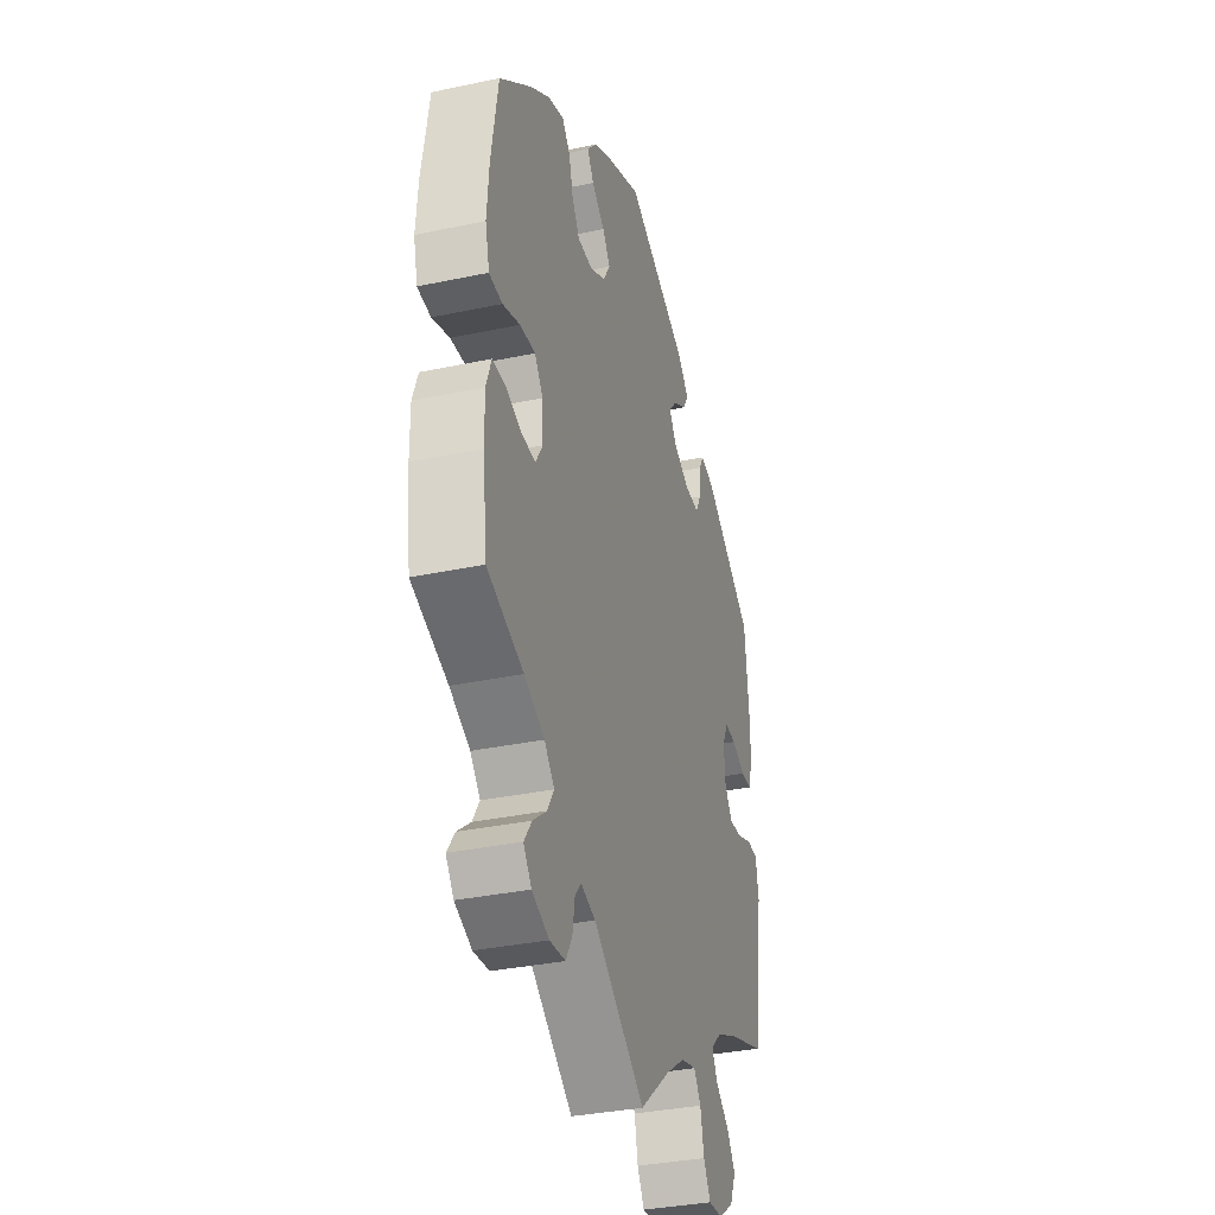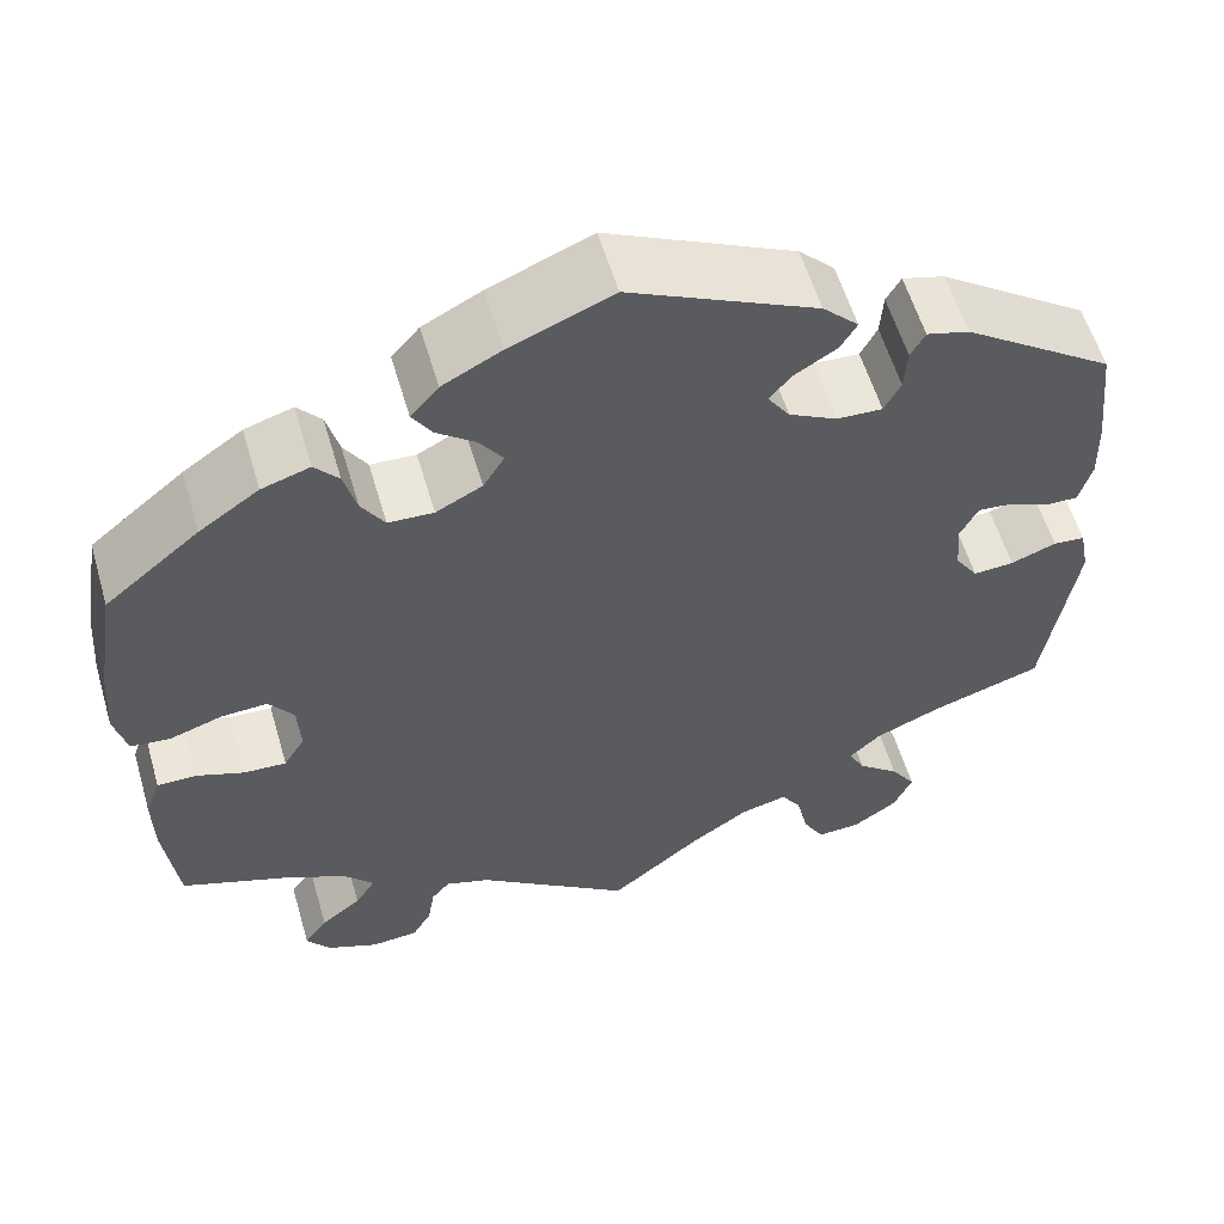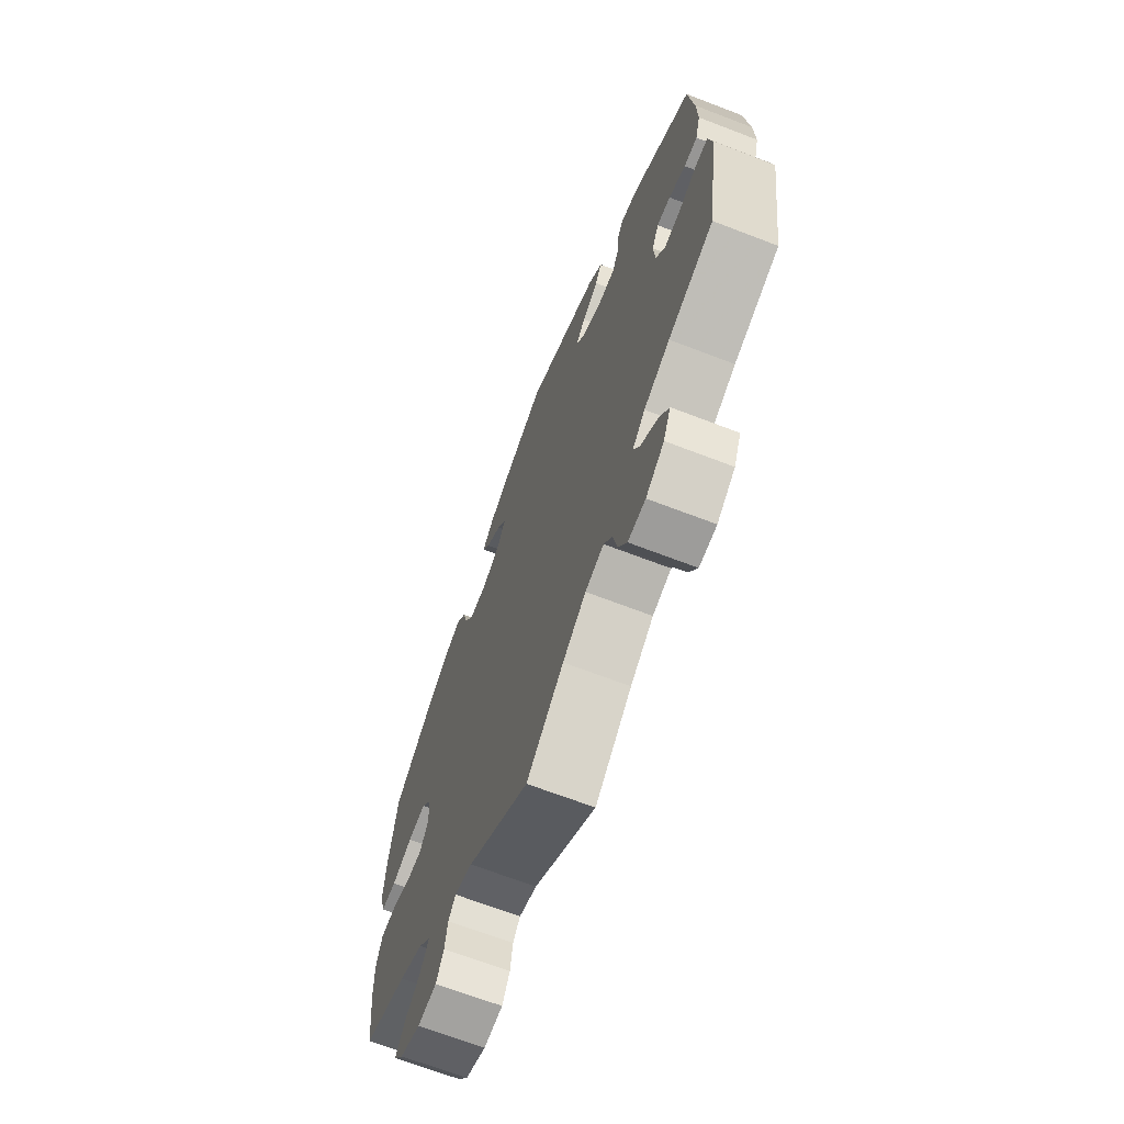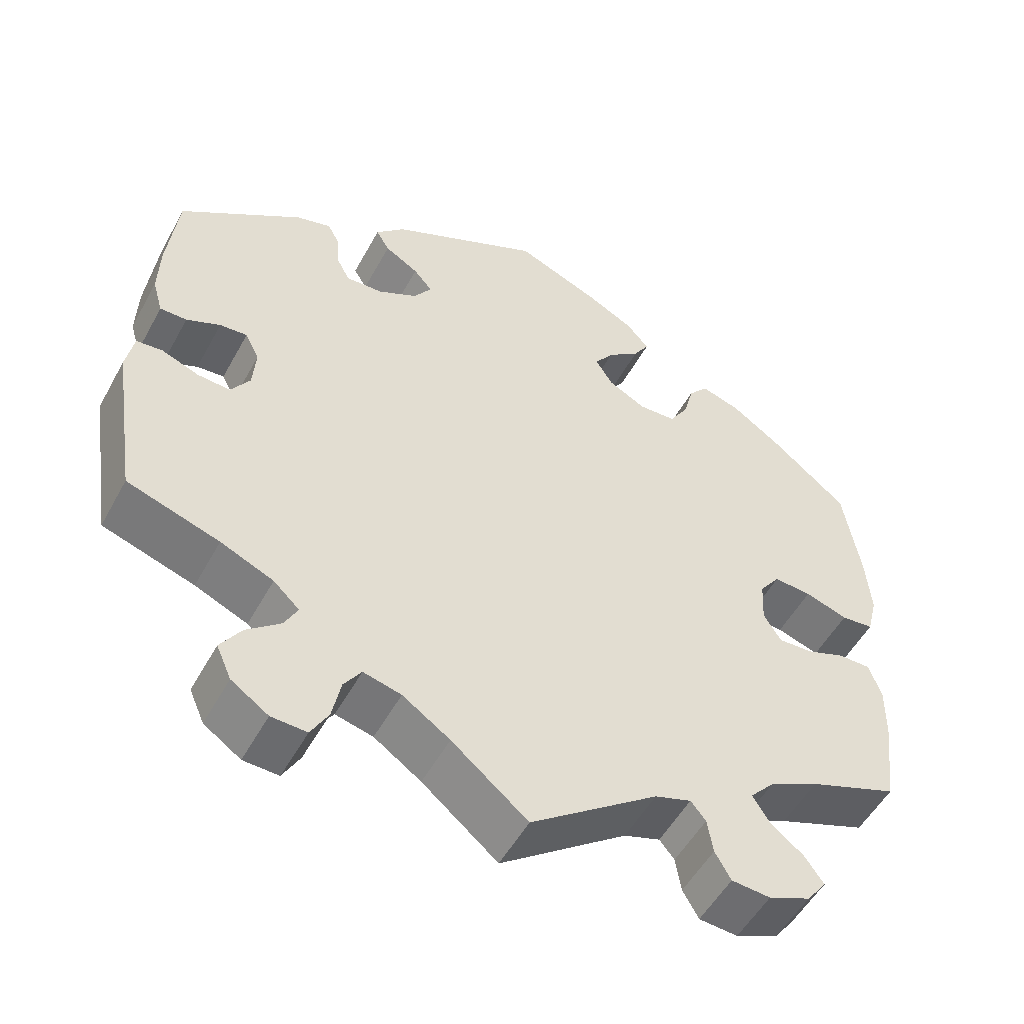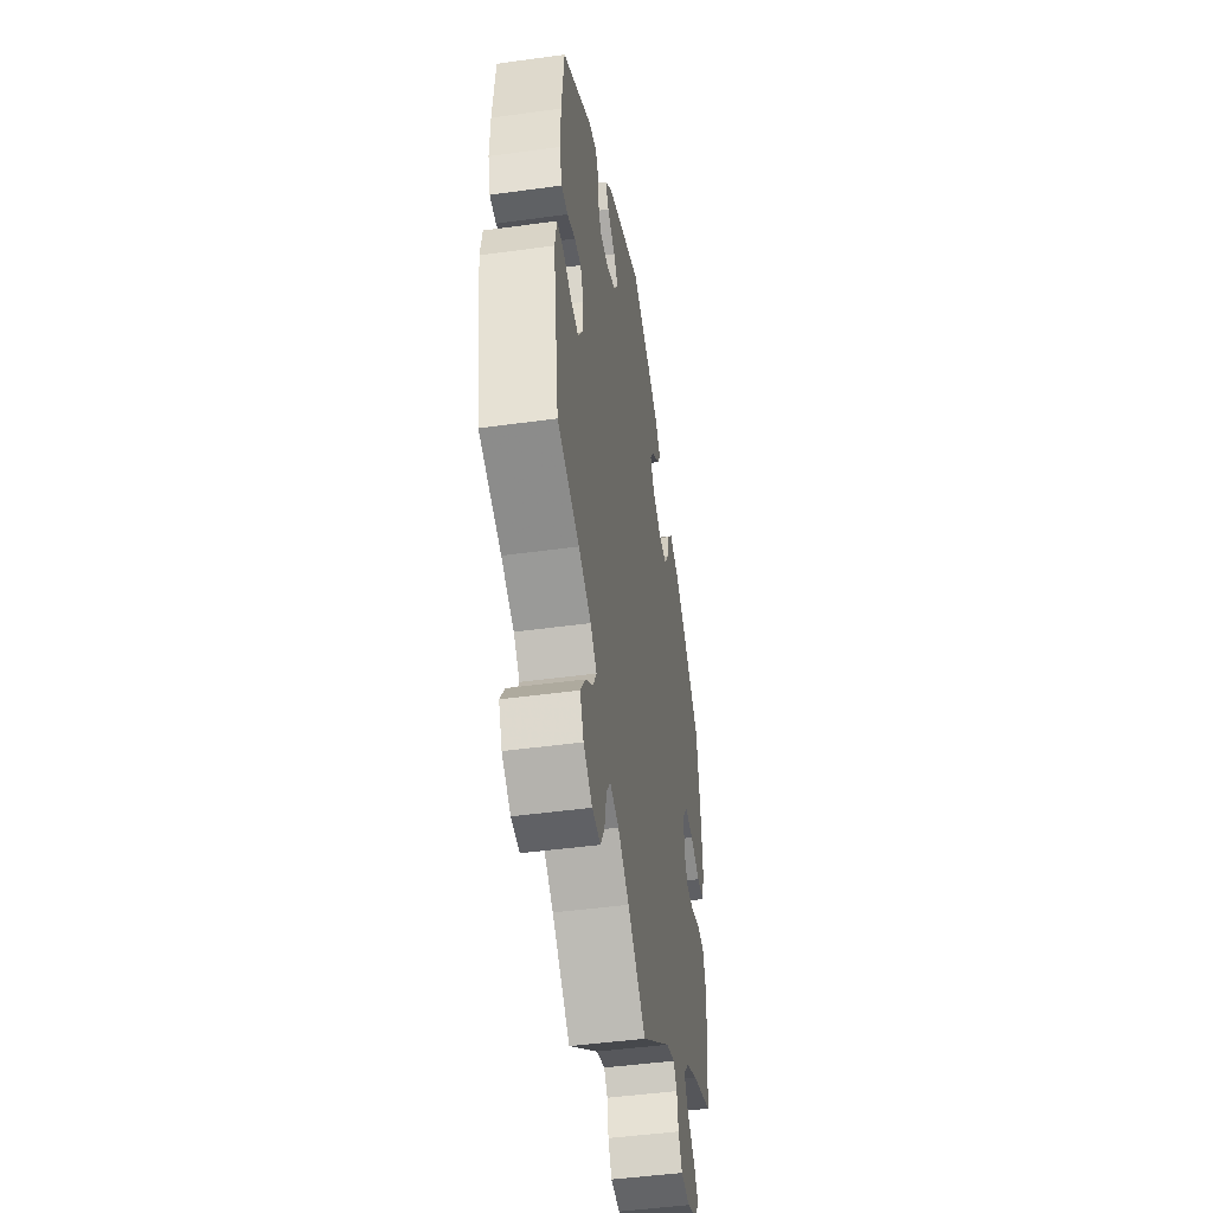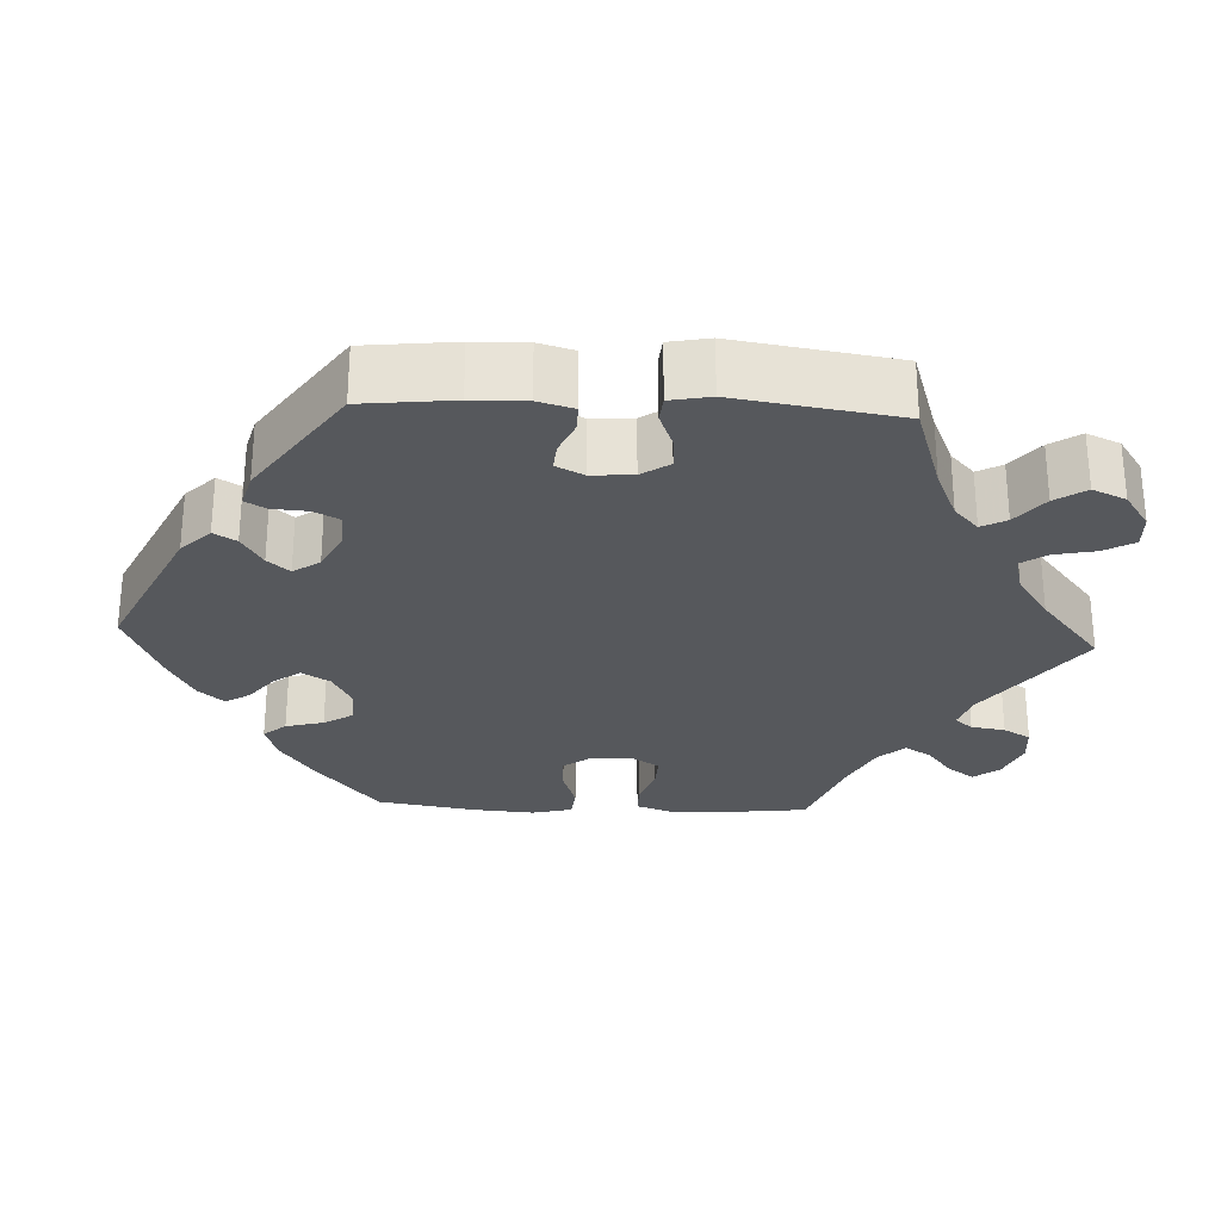
<metadata>
{"format":"obj","ext":"obj","renderer":"f3d","projection":"perspective","resolution":1024,"background":"white","views":[{"elev":-34.1,"azim":-74.0,"up":"+Z"},{"elev":57.6,"azim":-16.3,"up":"+Z"},{"elev":-67.8,"azim":68.9,"up":"+Z"},{"elev":-52.4,"azim":151.9,"up":"+Z"},{"elev":-46.6,"azim":98.9,"up":"+Z"},{"elev":-27.7,"azim":87.2,"up":"+Y"}]}
</metadata>
<code>
v -0.161 0.07 -0.461
v -0.207 0.07 -0.446
v -0.226 0.07 -0.469
v -0.233 0.07 -0.513
v -0.253 0.07 -0.548
v -0.302 0.07 -0.552
v -0.355 0.07 -0.53
v -0.38 0.07 -0.497
v -0.356 0.07 -0.463
v -0.314 0.07 -0.43
v -0.293 0.07 -0.396
v -0.324 0.07 -0.362
v -0.387 0.07 -0.331
v -0.5 0.07 -0.289
v -0.514 0.07 -0.174
v -0.515 0.07 -0.106
v -0.499 0.07 -0.061
v -0.458 0.07 -0.061
v -0.409 0.07 -0.079
v -0.365 0.07 -0.081
v -0.343 0.07 -0.045
v -0.346 0.07 0.01
v -0.372 0.07 0.045
v -0.42 0.07 0.042
v -0.474 0.07 0.024
v -0.515 0.07 0.028
v -0.528 0.07 0.08
v -0.522 0.07 0.158
v -0.501 0.07 0.288
v -0.403 0.07 0.369
v -0.341 0.07 0.412
v -0.291 0.07 0.428
v -0.266 0.07 0.399
v -0.253 0.07 0.35
v -0.229 0.07 0.312
v -0.182 0.07 0.31
v -0.134 0.07 0.335
v -0.112 0.07 0.371
v -0.136 0.07 0.405
v -0.177 0.07 0.437
v -0.197 0.07 0.469
v -0.168 0.07 0.502
v -0.107 0.07 0.534
v -0.001 0.07 0.578
v 0.193 0.07 0.486
v 0.23 0.07 0.449
v 0.213 0.07 0.42
v 0.17 0.07 0.394
v 0.146 0.07 0.366
v 0.169 0.07 0.332
v 0.219 0.07 0.306
v 0.266 0.07 0.304
v 0.283 0.07 0.337
v 0.286 0.07 0.382
v 0.301 0.07 0.409
v 0.345 0.07 0.397
v 0.501 0.07 0.289
v 0.514 0.07 0.172
v 0.516 0.07 0.103
v 0.503 0.07 0.057
v 0.469 0.07 0.057
v 0.426 0.07 0.076
v 0.391 0.07 0.079
v 0.373 0.07 0.043
v 0.377 0.07 -0.01
v 0.401 0.07 -0.046
v 0.443 0.07 -0.043
v 0.49 0.07 -0.025
v 0.523 0.07 -0.028
v 0.533 0.07 -0.08
v 0.501 0.07 -0.289
v 0.384 0.07 -0.327
v 0.317 0.07 -0.356
v 0.284 0.07 -0.387
v 0.301 0.07 -0.419
v 0.344 0.07 -0.454
v 0.37 0.07 -0.493
v 0.351 0.07 -0.536
v 0.304 0.07 -0.568
v 0.259 0.07 -0.57
v 0.237 0.07 -0.531
v 0.226 0.07 -0.478
v 0.204 0.07 -0.446
v 0.156 0.07 -0.458
v 0.096 0.07 -0.499
v 0 0.07 -0.578
v -0.161 0 -0.461
v -0.207 0 -0.446
v -0.226 0 -0.469
v -0.233 0 -0.513
v -0.253 0 -0.548
v -0.302 0 -0.552
v -0.355 0 -0.53
v -0.38 0 -0.497
v -0.356 0 -0.463
v -0.314 0 -0.43
v -0.293 0 -0.396
v -0.324 0 -0.362
v -0.387 0 -0.331
v -0.5 0 -0.289
v -0.514 0 -0.174
v -0.515 0 -0.106
v -0.499 0 -0.061
v -0.458 0 -0.061
v -0.409 0 -0.079
v -0.365 0 -0.081
v -0.343 0 -0.045
v -0.346 0 0.01
v -0.372 0 0.045
v -0.42 0 0.042
v -0.474 0 0.024
v -0.515 0 0.028
v -0.528 0 0.08
v -0.522 0 0.158
v -0.501 0 0.288
v -0.403 0 0.369
v -0.341 0 0.412
v -0.291 0 0.428
v -0.266 0 0.399
v -0.253 0 0.35
v -0.229 0 0.312
v -0.182 0 0.31
v -0.134 0 0.335
v -0.112 0 0.371
v -0.136 0 0.405
v -0.177 0 0.437
v -0.197 0 0.469
v -0.168 0 0.502
v -0.107 0 0.534
v -0.001 0 0.578
v 0.193 0 0.486
v 0.23 0 0.449
v 0.213 0 0.42
v 0.17 0 0.394
v 0.146 0 0.366
v 0.169 0 0.332
v 0.219 0 0.306
v 0.266 0 0.304
v 0.283 0 0.337
v 0.286 0 0.382
v 0.301 0 0.409
v 0.345 0 0.397
v 0.501 0 0.289
v 0.514 0 0.172
v 0.516 0 0.103
v 0.503 0 0.057
v 0.469 0 0.057
v 0.426 0 0.076
v 0.391 0 0.079
v 0.373 0 0.043
v 0.377 0 -0.01
v 0.401 0 -0.046
v 0.443 0 -0.043
v 0.49 0 -0.025
v 0.523 0 -0.028
v 0.533 0 -0.08
v 0.501 0 -0.289
v 0.384 0 -0.327
v 0.317 0 -0.356
v 0.284 0 -0.387
v 0.301 0 -0.419
v 0.344 0 -0.454
v 0.37 0 -0.493
v 0.351 0 -0.536
v 0.304 0 -0.568
v 0.259 0 -0.57
v 0.237 0 -0.531
v 0.226 0 -0.478
v 0.204 0 -0.446
v 0.156 0 -0.458
v 0.096 0 -0.499
v 0 0 -0.578
f 85 86 1
f 84 85 1 2
f 83 84 2
f 79 80 81 82
f 79 82 83
f 78 79 83
f 75 76 77 78
f 74 75 78 83
f 73 74 83 2
f 69 70 71 72
f 67 68 69 72
f 66 67 72 73
f 65 66 73 2
f 59 60 61 62
f 59 62 63
f 58 59 63
f 57 58 63
f 56 57 63
f 53 54 55 56
f 52 53 56 63
f 51 52 63 64
f 45 46 47 48
f 45 48 49
f 44 45 49
f 43 44 49 50
f 39 40 41 42
f 38 39 42 43
f 31 32 33 34
f 31 34 35
f 30 31 35
f 29 30 35
f 28 29 35 36
f 24 25 26 27
f 23 24 27 28
f 16 17 18 19
f 16 19 20
f 13 14 15 16
f 12 13 16 20
f 11 12 20 21
f 7 8 9 10
f 7 10 11
f 6 7 11
f 3 4 5 6
f 2 3 6 11
f 50 51 64 65
f 38 43 50 65
f 37 38 65 2
f 36 37 2 11
f 23 28 36
f 22 23 36
f 11 21 22 36
f 87 172 171
f 88 87 171 170
f 88 170 169
f 168 167 166 165
f 169 168 165
f 169 165 164
f 164 163 162 161
f 169 164 161 160
f 88 169 160 159
f 158 157 156 155
f 158 155 154 153
f 159 158 153 152
f 88 159 152 151
f 148 147 146 145
f 149 148 145
f 149 145 144
f 149 144 143
f 149 143 142
f 142 141 140 139
f 149 142 139 138
f 150 149 138 137
f 134 133 132 131
f 135 134 131
f 135 131 130
f 136 135 130 129
f 128 127 126 125
f 129 128 125 124
f 120 119 118 117
f 121 120 117
f 121 117 116
f 121 116 115
f 122 121 115 114
f 113 112 111 110
f 114 113 110 109
f 105 104 103 102
f 106 105 102
f 102 101 100 99
f 106 102 99 98
f 107 106 98 97
f 96 95 94 93
f 97 96 93
f 97 93 92
f 92 91 90 89
f 97 92 89 88
f 151 150 137 136
f 151 136 129 124
f 88 151 124 123
f 97 88 123 122
f 122 114 109
f 122 109 108
f 122 108 107 97
f 1 87 88 2
f 2 88 89 3
f 3 89 90 4
f 4 90 91 5
f 5 91 92 6
f 6 92 93 7
f 7 93 94 8
f 8 94 95 9
f 9 95 96 10
f 10 96 97 11
f 11 97 98 12
f 12 98 99 13
f 13 99 100 14
f 14 100 101 15
f 15 101 102 16
f 16 102 103 17
f 17 103 104 18
f 18 104 105 19
f 19 105 106 20
f 20 106 107 21
f 21 107 108 22
f 22 108 109 23
f 23 109 110 24
f 24 110 111 25
f 25 111 112 26
f 26 112 113 27
f 27 113 114 28
f 28 114 115 29
f 29 115 116 30
f 30 116 117 31
f 31 117 118 32
f 32 118 119 33
f 33 119 120 34
f 34 120 121 35
f 35 121 122 36
f 36 122 123 37
f 37 123 124 38
f 38 124 125 39
f 39 125 126 40
f 40 126 127 41
f 41 127 128 42
f 42 128 129 43
f 43 129 130 44
f 44 130 131 45
f 45 131 132 46
f 46 132 133 47
f 47 133 134 48
f 48 134 135 49
f 49 135 136 50
f 50 136 137 51
f 51 137 138 52
f 52 138 139 53
f 53 139 140 54
f 54 140 141 55
f 55 141 142 56
f 56 142 143 57
f 57 143 144 58
f 58 144 145 59
f 59 145 146 60
f 60 146 147 61
f 61 147 148 62
f 62 148 149 63
f 63 149 150 64
f 64 150 151 65
f 65 151 152 66
f 66 152 153 67
f 67 153 154 68
f 68 154 155 69
f 69 155 156 70
f 70 156 157 71
f 71 157 158 72
f 72 158 159 73
f 73 159 160 74
f 74 160 161 75
f 75 161 162 76
f 76 162 163 77
f 77 163 164 78
f 78 164 165 79
f 79 165 166 80
f 80 166 167 81
f 81 167 168 82
f 82 168 169 83
f 83 169 170 84
f 84 170 171 85
f 85 171 172 86
f 86 172 87 1

</code>
